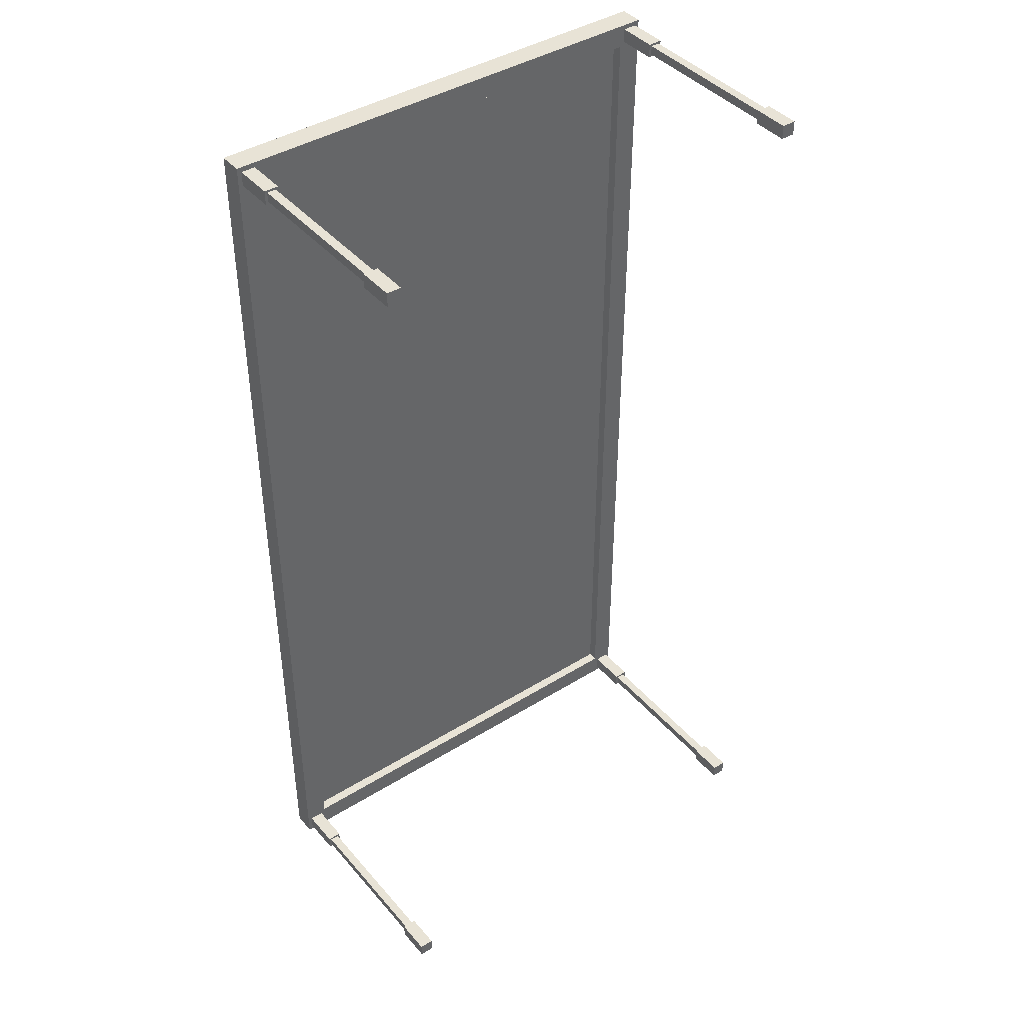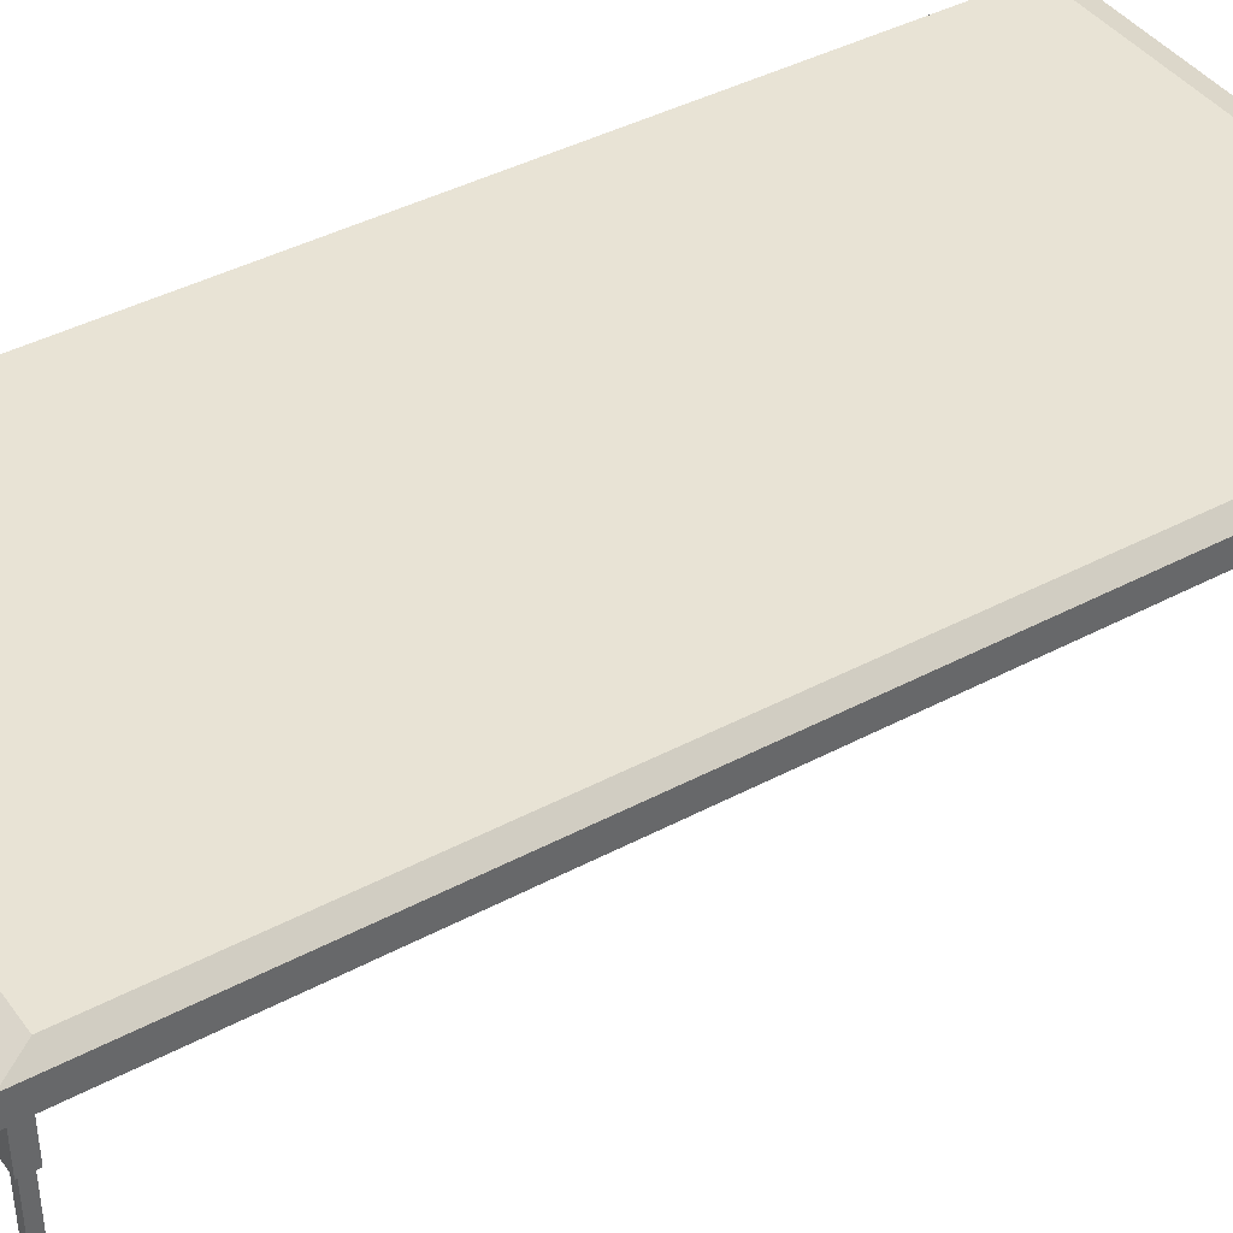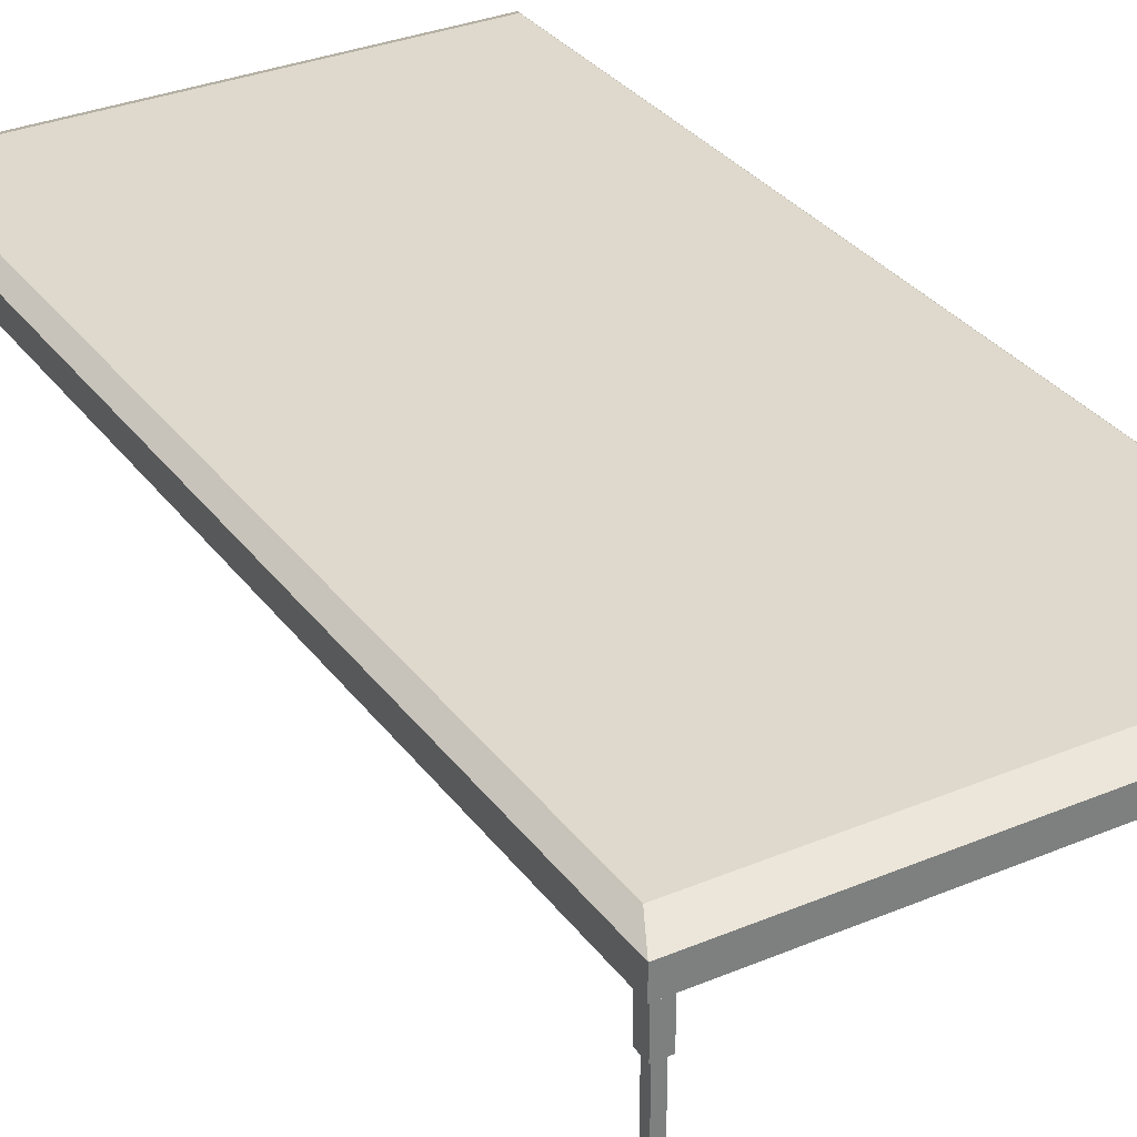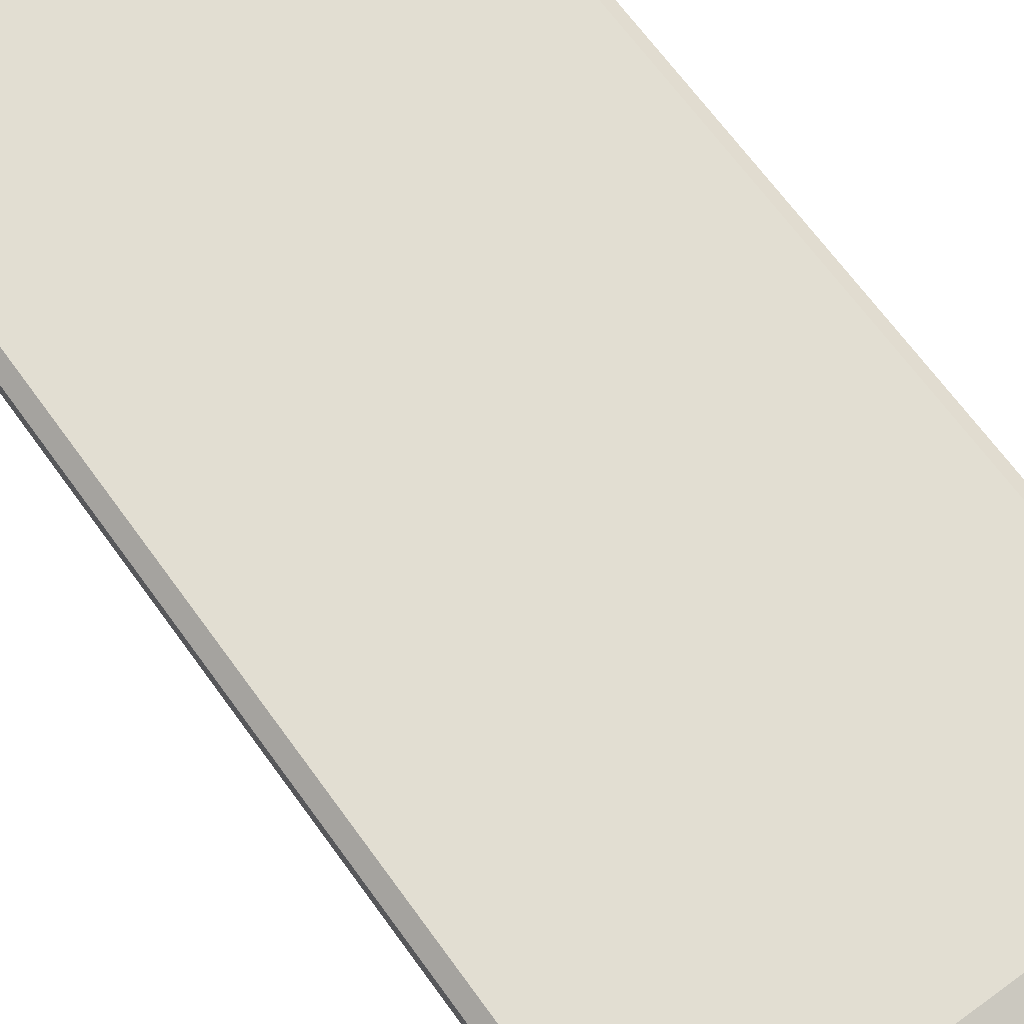
<metadata>
{"format":"obj","ext":"obj","renderer":"f3d","projection":"perspective","resolution":1024,"background":"white","views":[{"elev":41.9,"azim":-36.8,"up":"+Z"},{"elev":41.2,"azim":57.1,"up":"+Y"},{"elev":32.1,"azim":149.6,"up":"+Y"},{"elev":67.9,"azim":144.0,"up":"+Y"}]}
</metadata>
<code>
o model_1
v -0.7408 0.8038 -1.592
v -0.7408 0.8038 -1.544
v -0.7408 0.6671 -1.592
v -0.7408 0.6671 -1.544
v -0.7887 0.6671 -1.544
v -0.7408 0.6671 -1.544
v -0.7887 0.8038 -1.544
v -0.7408 0.8038 -1.544
v -0.7887 -0 -1.592
v -0.7887 -0 -1.544
v -0.7887 0.1206 -1.592
v -0.7887 0.1206 -1.544
v -0.7408 0 1.59
v -0.7408 0 1.541
v -0.7408 0.1206 1.59
v -0.7408 0.1206 1.541
v -0.7259 0.8389 1.529
v -0.7259 0.8038 1.529
v -0.7259 0.8389 -1.529
v -0.7259 0.8038 -1.529
v 0.7259 0.8389 -1.529
v 0.7259 0.8038 -1.529
v 0.7259 0.8389 1.529
v 0.7259 0.8038 1.529
v -0.7259 0.8389 -1.529
v -0.7259 0.8038 -1.529
v 0.7259 0.8389 -1.529
v 0.7259 0.8038 -1.529
v -0.7259 0.8389 1.529
v -0.7259 0.8389 -1.529
v 0.7259 0.8389 1.529
v 0.7259 0.8389 -1.529
v -0.8037 0.8038 1.607
v -0.7259 0.8038 1.529
v 0.8037 0.8038 1.607
v 0.7259 0.8038 1.529
v 0.8037 0.8038 1.607
v 0.7259 0.8038 1.529
v 0.8037 0.8038 -1.607
v 0.7259 0.8038 -1.529
v 0.8037 0.8038 -1.607
v 0.7259 0.8038 -1.529
v -0.8037 0.8038 -1.607
v -0.7259 0.8038 -1.529
v -0.8037 0.8038 -1.607
v -0.7259 0.8038 -1.529
v -0.8037 0.8038 1.607
v -0.7259 0.8038 1.529
v -0.7605 0.9208 1.521
v -0.8037 0.8839 1.607
v 0.7605 0.9208 1.521
v 0.8037 0.8839 1.607
v -0.7605 0.9208 -1.521
v -0.8037 0.8839 -1.607
v -0.7605 0.9208 1.521
v -0.8037 0.8839 1.607
v 0.7605 0.9208 1.521
v 0.8037 0.8839 1.607
v 0.7605 0.9208 -1.521
v 0.8037 0.8839 -1.607
v 0.7605 0.9208 1.521
v 0.7605 0.9208 -1.521
v -0.7605 0.9208 1.521
v -0.7605 0.9208 -1.521
v 0.7605 0.9208 -1.521
v 0.8037 0.8839 -1.607
v -0.7605 0.9208 -1.521
v -0.8037 0.8839 -1.607
v 0.7259 0.8389 1.529
v 0.7259 0.8038 1.529
v -0.7259 0.8389 1.529
v -0.7259 0.8038 1.529
v -0.8037 0.8038 1.607
v 0.8037 0.8038 1.607
v -0.8037 0.8839 1.607
v 0.8037 0.8839 1.607
v 0.8037 0.8038 1.607
v 0.8037 0.8038 -1.607
v 0.8037 0.8839 1.607
v 0.8037 0.8839 -1.607
v 0.8037 0.8038 -1.607
v -0.8037 0.8038 -1.607
v 0.8037 0.8839 -1.607
v -0.8037 0.8839 -1.607
v -0.8037 0.8038 -1.607
v -0.8037 0.8038 1.607
v -0.8037 0.8839 -1.607
v -0.8037 0.8839 1.607
v 0.7801 0.6671 1.552
v 0.7887 0.6671 1.544
v 0.7801 0.6671 1.584
v 0.7887 0.6671 1.592
v 0.7495 0.1206 1.584
v 0.7408 0.1206 1.592
v 0.7801 0.1206 1.584
v 0.7887 0.1206 1.592
v 0.7495 0.6671 1.584
v 0.7408 0.6671 1.592
v 0.7495 0.6671 1.552
v 0.7408 0.6671 1.544
v 0.7801 0.1206 1.552
v 0.7887 0.1206 1.544
v 0.7495 0.1206 1.552
v 0.7408 0.1206 1.544
v 0.7495 0.1206 1.552
v 0.7495 0.1206 1.584
v 0.7495 0.6671 1.552
v 0.7495 0.6671 1.584
v 0.7801 0.1206 1.552
v 0.7495 0.1206 1.552
v 0.7801 0.6671 1.552
v 0.7495 0.6671 1.552
v 0.7801 0.1206 1.584
v 0.7801 0.1206 1.552
v 0.7801 0.6671 1.584
v 0.7801 0.6671 1.552
v 0.7495 0.1206 1.584
v 0.7801 0.1206 1.584
v 0.7495 0.6671 1.584
v 0.7801 0.6671 1.584
v 0.7495 0.1206 1.552
v 0.7408 0.1206 1.544
v 0.7495 0.1206 1.584
v 0.7408 0.1206 1.592
v 0.7801 0.1206 1.584
v 0.7887 0.1206 1.592
v 0.7801 0.1206 1.552
v 0.7887 0.1206 1.544
v 0.7495 0.6671 1.552
v 0.7408 0.6671 1.544
v 0.7801 0.6671 1.552
v 0.7887 0.6671 1.544
v 0.7801 0.6671 1.584
v 0.7887 0.6671 1.592
v 0.7495 0.6671 1.584
v 0.7408 0.6671 1.592
v 0.7408 0 1.544
v 0.7408 0 1.592
v 0.7408 0.1206 1.544
v 0.7408 0.1206 1.592
v 0.7887 0 1.544
v 0.7408 0 1.544
v 0.7887 0.1206 1.544
v 0.7408 0.1206 1.544
v 0.7887 0 1.592
v 0.7887 0 1.544
v 0.7887 0.1206 1.592
v 0.7887 0.1206 1.544
v 0.7408 0 1.592
v 0.7887 0 1.592
v 0.7408 0.1206 1.592
v 0.7887 0.1206 1.592
v 0.7887 0.8038 1.592
v 0.7887 0.8038 1.544
v 0.7408 0.8038 1.592
v 0.7408 0.8038 1.544
v 0.7408 0 1.592
v 0.7408 0 1.544
v 0.7887 0 1.592
v 0.7887 0 1.544
v 0.7408 0.6671 1.592
v 0.7887 0.6671 1.592
v 0.7408 0.8038 1.592
v 0.7887 0.8038 1.592
v 0.7887 0.6671 1.592
v 0.7887 0.6671 1.544
v 0.7887 0.8038 1.592
v 0.7887 0.8038 1.544
v 0.7887 0.6671 1.544
v 0.7408 0.6671 1.544
v 0.7887 0.8038 1.544
v 0.7408 0.8038 1.544
v 0.7408 0.6671 1.544
v 0.7408 0.6671 1.592
v 0.7408 0.8038 1.544
v 0.7408 0.8038 1.592
v 0.7801 0.6671 -1.582
v 0.7887 0.6671 -1.59
v 0.7801 0.6671 -1.551
v 0.7887 0.6671 -1.541
v 0.7495 0.1206 -1.551
v 0.7408 0.1206 -1.541
v 0.7801 0.1206 -1.551
v 0.7887 0.1206 -1.541
v 0.7408 0.6671 -1.59
v 0.7495 0.6671 -1.582
v 0.7408 0.6671 -1.541
v 0.7495 0.6671 -1.551
v 0.7408 0.1206 -1.59
v 0.7495 0.1206 -1.582
v 0.7887 0.1206 -1.59
v 0.7801 0.1206 -1.582
v 0.7495 0.6671 -1.551
v 0.7495 0.6671 -1.582
v 0.7495 0.1206 -1.551
v 0.7495 0.1206 -1.582
v 0.7495 0.6671 -1.582
v 0.7801 0.6671 -1.582
v 0.7495 0.1206 -1.582
v 0.7801 0.1206 -1.582
v 0.7801 0.6671 -1.582
v 0.7801 0.6671 -1.551
v 0.7801 0.1206 -1.582
v 0.7801 0.1206 -1.551
v 0.7801 0.6671 -1.551
v 0.7495 0.6671 -1.551
v 0.7801 0.1206 -1.551
v 0.7495 0.1206 -1.551
v 0.7408 0.1206 -1.541
v 0.7495 0.1206 -1.551
v 0.7408 0.1206 -1.59
v 0.7495 0.1206 -1.582
v 0.7887 0.1206 -1.59
v 0.7801 0.1206 -1.582
v 0.7887 0.1206 -1.541
v 0.7801 0.1206 -1.551
v 0.7887 0.6671 -1.59
v 0.7801 0.6671 -1.582
v 0.7408 0.6671 -1.59
v 0.7495 0.6671 -1.582
v 0.7408 0.6671 -1.541
v 0.7495 0.6671 -1.551
v 0.7887 0.6671 -1.541
v 0.7801 0.6671 -1.551
v 0.7408 0.1206 -1.541
v 0.7408 0.1206 -1.59
v 0.7408 -0 -1.541
v 0.7408 -0 -1.59
v 0.7408 0.1206 -1.59
v 0.7887 0.1206 -1.59
v 0.7408 -0 -1.59
v 0.7887 -0 -1.59
v 0.7887 0.1206 -1.59
v 0.7887 0.1206 -1.541
v 0.7887 -0 -1.59
v 0.7887 -0 -1.541
v 0.7887 0.1206 -1.541
v 0.7408 0.1206 -1.541
v 0.7887 -0 -1.541
v 0.7408 -0 -1.541
v 0.7408 0.8038 -1.59
v 0.7408 0.8038 -1.541
v 0.7887 0.8038 -1.59
v 0.7887 0.8038 -1.541
v 0.7887 -0 -1.59
v 0.7887 -0 -1.541
v 0.7408 -0 -1.59
v 0.7408 -0 -1.541
v 0.7887 0.8038 -1.541
v 0.7408 0.8038 -1.541
v 0.7887 0.6671 -1.541
v 0.7408 0.6671 -1.541
v 0.7887 0.8038 -1.59
v 0.7887 0.8038 -1.541
v 0.7887 0.6671 -1.59
v 0.7887 0.6671 -1.541
v 0.7408 0.8038 -1.59
v 0.7887 0.8038 -1.59
v 0.7408 0.6671 -1.59
v 0.7887 0.6671 -1.59
v 0.7408 0.8038 -1.541
v 0.7408 0.8038 -1.59
v 0.7408 0.6671 -1.541
v 0.7408 0.6671 -1.59
v -0.7887 0.6671 1.541
v -0.7801 0.6671 1.551
v -0.7887 0.6671 1.59
v -0.7801 0.6671 1.582
v -0.7887 0.1206 1.541
v -0.7801 0.1206 1.551
v -0.7408 0.1206 1.541
v -0.7495 0.1206 1.551
v -0.7408 0.6671 1.59
v -0.7495 0.6671 1.582
v -0.7408 0.6671 1.541
v -0.7495 0.6671 1.551
v -0.7408 0.1206 1.59
v -0.7495 0.1206 1.582
v -0.7887 0.1206 1.59
v -0.7801 0.1206 1.582
v -0.7495 0.6671 1.551
v -0.7495 0.6671 1.582
v -0.7495 0.1206 1.551
v -0.7495 0.1206 1.582
v -0.7495 0.6671 1.582
v -0.7801 0.6671 1.582
v -0.7495 0.1206 1.582
v -0.7801 0.1206 1.582
v -0.7801 0.6671 1.582
v -0.7801 0.6671 1.551
v -0.7801 0.1206 1.582
v -0.7801 0.1206 1.551
v -0.7801 0.6671 1.551
v -0.7495 0.6671 1.551
v -0.7801 0.1206 1.551
v -0.7495 0.1206 1.551
v -0.7408 0.1206 1.541
v -0.7495 0.1206 1.551
v -0.7408 0.1206 1.59
v -0.7495 0.1206 1.582
v -0.7887 0.1206 1.59
v -0.7801 0.1206 1.582
v -0.7887 0.1206 1.541
v -0.7801 0.1206 1.551
v -0.7887 0.6671 1.59
v -0.7801 0.6671 1.582
v -0.7408 0.6671 1.59
v -0.7495 0.6671 1.582
v -0.7408 0.6671 1.541
v -0.7495 0.6671 1.551
v -0.7887 0.6671 1.541
v -0.7801 0.6671 1.551
v -0.7887 0 1.59
v -0.7408 0 1.59
v -0.7887 0.1206 1.59
v -0.7408 0.1206 1.59
v -0.7887 0 1.541
v -0.7887 0 1.59
v -0.7887 0.1206 1.541
v -0.7887 0.1206 1.59
v -0.7408 0 1.541
v -0.7887 0 1.541
v -0.7408 0.1206 1.541
v -0.7887 0.1206 1.541
v -0.7887 0.8038 1.541
v -0.7887 0.8038 1.59
v -0.7408 0.8038 1.541
v -0.7408 0.8038 1.59
v -0.7408 0 1.541
v -0.7408 0 1.59
v -0.7887 0 1.541
v -0.7887 0 1.59
v -0.7408 0.6671 1.541
v -0.7887 0.6671 1.541
v -0.7408 0.8038 1.541
v -0.7887 0.8038 1.541
v -0.7887 0.6671 1.541
v -0.7887 0.6671 1.59
v -0.7887 0.8038 1.541
v -0.7887 0.8038 1.59
v -0.7887 0.6671 1.59
v -0.7408 0.6671 1.59
v -0.7887 0.8038 1.59
v -0.7408 0.8038 1.59
v -0.7408 0.6671 1.59
v -0.7408 0.6671 1.541
v -0.7408 0.8038 1.59
v -0.7408 0.8038 1.541
v -0.7801 0.6671 -1.552
v -0.7887 0.6671 -1.544
v -0.7801 0.6671 -1.584
v -0.7887 0.6671 -1.592
v -0.7495 0.1206 -1.584
v -0.7408 0.1206 -1.592
v -0.7801 0.1206 -1.584
v -0.7887 0.1206 -1.592
v -0.7495 0.6671 -1.584
v -0.7408 0.6671 -1.592
v -0.7495 0.6671 -1.552
v -0.7408 0.6671 -1.544
v -0.7801 0.1206 -1.552
v -0.7887 0.1206 -1.544
v -0.7495 0.1206 -1.552
v -0.7408 0.1206 -1.544
v -0.7495 0.1206 -1.552
v -0.7495 0.1206 -1.584
v -0.7495 0.6671 -1.552
v -0.7495 0.6671 -1.584
v -0.7801 0.1206 -1.552
v -0.7495 0.1206 -1.552
v -0.7801 0.6671 -1.552
v -0.7495 0.6671 -1.552
v -0.7887 0.8038 -1.592
v -0.7408 0.8038 -1.592
v -0.7887 0.6671 -1.592
v -0.7408 0.6671 -1.592
v -0.7801 0.6671 -1.584
v -0.7495 0.6671 -1.584
v -0.7801 0.1206 -1.584
v -0.7495 0.1206 -1.584
v -0.7408 0.1206 -1.592
v -0.7495 0.1206 -1.584
v -0.7408 0.1206 -1.544
v -0.7495 0.1206 -1.552
v -0.7887 0.1206 -1.544
v -0.7801 0.1206 -1.552
v -0.7887 0.1206 -1.592
v -0.7801 0.1206 -1.584
v -0.7887 0.6671 -1.544
v -0.7801 0.6671 -1.552
v -0.7408 0.6671 -1.544
v -0.7495 0.6671 -1.552
v -0.7408 0.6671 -1.592
v -0.7495 0.6671 -1.584
v -0.7887 0.6671 -1.592
v -0.7801 0.6671 -1.584
v -0.7408 0.1206 -1.592
v -0.7408 0.1206 -1.544
v -0.7408 -0 -1.592
v -0.7408 -0 -1.544
v -0.7408 0.1206 -1.544
v -0.7887 0.1206 -1.544
v -0.7408 -0 -1.544
v -0.7887 -0 -1.544
v -0.7408 -0 -1.592
v -0.7887 -0 -1.592
v -0.7408 0.1206 -1.592
v -0.7887 0.1206 -1.592
v -0.7887 0.8038 -1.592
v -0.7887 0.8038 -1.544
v -0.7408 0.8038 -1.592
v -0.7408 0.8038 -1.544
v -0.7408 -0 -1.592
v -0.7408 -0 -1.544
v -0.7887 -0 -1.592
v -0.7887 -0 -1.544
v -0.7801 0.6671 -1.552
v -0.7801 0.6671 -1.584
v -0.7801 0.1206 -1.552
v -0.7801 0.1206 -1.584
v -0.7887 0.8038 -1.544
v -0.7887 0.8038 -1.592
v -0.7887 0.6671 -1.544
v -0.7887 0.6671 -1.592
f 1 2 3
f 2 4 3
f 422 424 423
f 421 422 423
f 5 6 7
f 6 8 7
f 418 420 419
f 417 418 419
f 9 10 11
f 10 12 11
f 13 14 15
f 14 16 15
f 414 416 415
f 413 414 415
f 17 18 19
f 18 20 19
f 410 412 411
f 409 410 411
f 21 22 23
f 22 24 23
f 25 26 27
f 26 28 27
f 406 408 407
f 405 406 407
f 29 30 31
f 30 32 31
f 402 404 403
f 401 402 403
f 33 34 35
f 34 36 35
f 37 38 39
f 38 40 39
f 398 400 399
f 397 398 399
f 41 42 43
f 42 44 43
f 394 396 395
f 393 394 395
f 45 46 47
f 46 48 47
f 49 50 51
f 50 52 51
f 390 392 391
f 389 390 391
f 53 54 55
f 54 56 55
f 386 388 387
f 385 386 387
f 57 58 59
f 58 60 59
f 61 62 63
f 62 64 63
f 382 384 383
f 381 382 383
f 65 66 67
f 66 68 67
f 378 380 379
f 377 378 379
f 69 70 71
f 70 72 71
f 73 74 75
f 74 76 75
f 374 376 375
f 373 374 375
f 77 78 79
f 78 80 79
f 370 372 371
f 369 370 371
f 81 82 83
f 82 84 83
f 85 86 87
f 86 88 87
f 366 368 367
f 365 366 367
f 89 90 91
f 90 92 91
f 362 364 363
f 361 362 363
f 93 94 95
f 94 96 95
f 97 98 99
f 98 100 99
f 358 360 359
f 357 358 359
f 101 102 103
f 102 104 103
f 354 356 355
f 353 354 355
f 105 106 107
f 106 108 107
f 109 110 111
f 110 112 111
f 350 352 351
f 349 350 351
f 113 114 115
f 114 116 115
f 346 348 347
f 345 346 347
f 117 118 119
f 118 120 119
f 121 122 123
f 122 124 123
f 342 344 343
f 341 342 343
f 125 126 127
f 126 128 127
f 338 340 339
f 337 338 339
f 129 130 131
f 130 132 131
f 133 134 135
f 134 136 135
f 334 336 335
f 333 334 335
f 137 138 139
f 138 140 139
f 330 332 331
f 329 330 331
f 141 142 143
f 142 144 143
f 145 146 147
f 146 148 147
f 326 328 327
f 325 326 327
f 149 150 151
f 150 152 151
f 322 324 323
f 321 322 323
f 153 154 155
f 154 156 155
f 157 158 159
f 158 160 159
f 318 320 319
f 317 318 319
f 161 162 163
f 162 164 163
f 314 316 315
f 313 314 315
f 165 166 167
f 166 168 167
f 169 170 171
f 170 172 171
f 310 312 311
f 309 310 311
f 173 174 175
f 174 176 175
f 306 308 307
f 305 306 307
f 177 178 179
f 178 180 179
f 181 182 183
f 182 184 183
f 302 304 303
f 301 302 303
f 185 186 187
f 186 188 187
f 298 300 299
f 297 298 299
f 189 190 191
f 190 192 191
f 193 194 195
f 194 196 195
f 294 296 295
f 293 294 295
f 197 198 199
f 198 200 199
f 290 292 291
f 289 290 291
f 201 202 203
f 202 204 203
f 205 206 207
f 206 208 207
f 286 288 287
f 285 286 287
f 209 210 211
f 210 212 211
f 282 284 283
f 281 282 283
f 213 214 215
f 214 216 215
f 217 218 219
f 218 220 219
f 278 280 279
f 277 278 279
f 221 222 223
f 222 224 223
f 274 276 275
f 273 274 275
f 225 226 227
f 226 228 227
f 229 230 231
f 230 232 231
f 270 272 271
f 269 270 271
f 233 234 235
f 234 236 235
f 266 268 267
f 265 266 267
f 237 238 239
f 238 240 239
f 241 242 243
f 242 244 243
f 262 264 263
f 261 262 263
f 245 246 247
f 246 248 247
f 258 260 259
f 257 258 259
f 249 250 251
f 250 252 251
f 253 254 255
f 254 256 255
l 260 261
l 268 269
l 284 285
l 292 293
l 300 301
l 308 309
l 316 317
l 324 325
l 332 333
l 340 341
l 348 349
l 356 357
l 364 365
l 372 373
l 380 381
l 388 389
l 396 397
l 404 405
l 412 413
l 420 421
l 276 277
l 256 257
l 264 265
l 272 273
l 280 281
l 288 289
l 304 305
l 312 313
l 320 321
l 328 329
l 336 337
l 344 345
l 352 353
l 360 361
l 368 369
l 376 377
l 384 385
l 392 393
l 400 401
l 408 409
l 416 417
l 296 297

</code>
